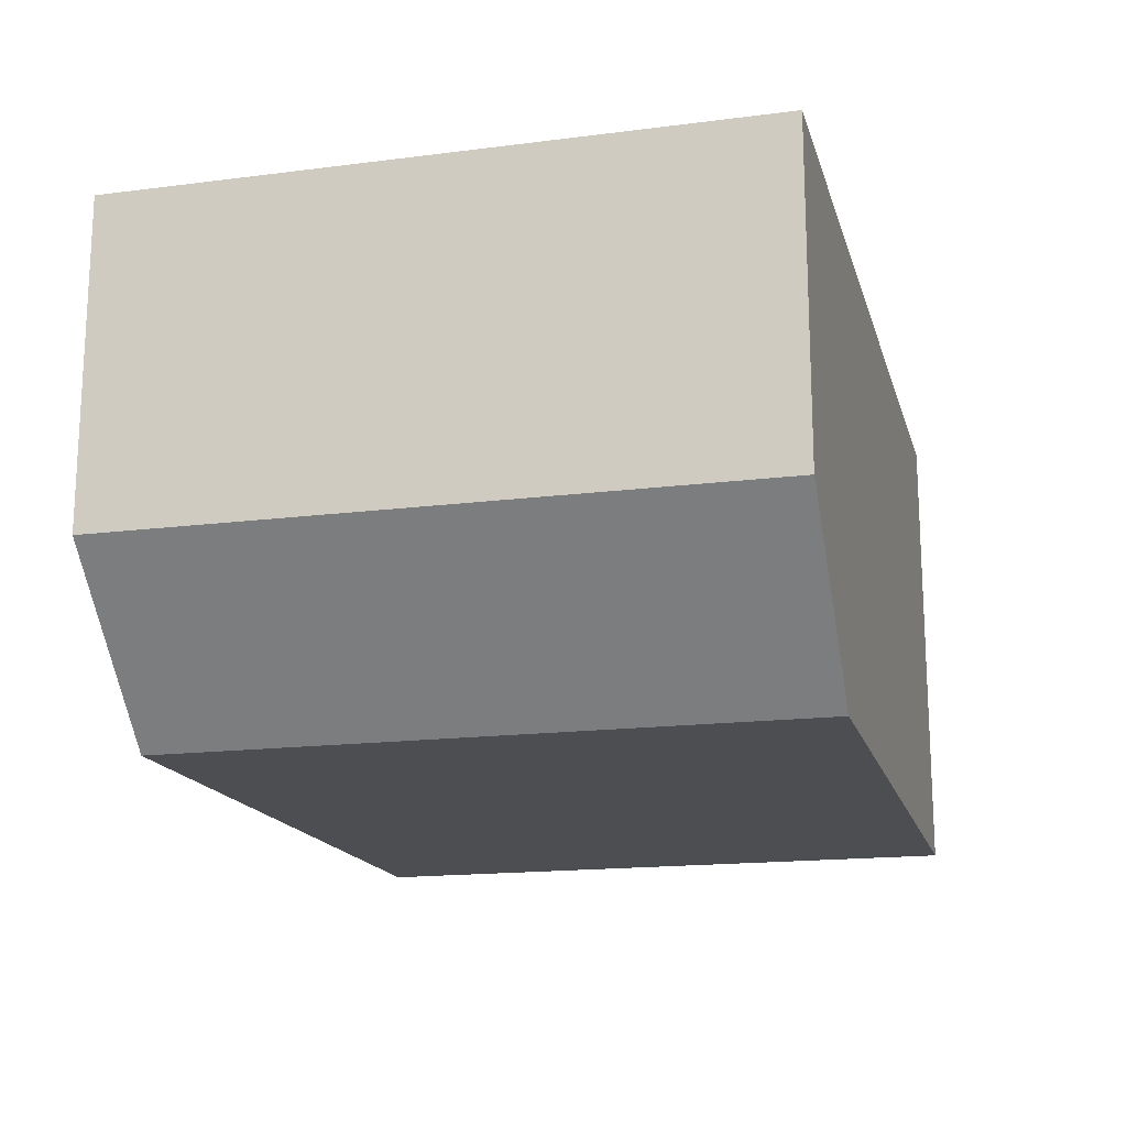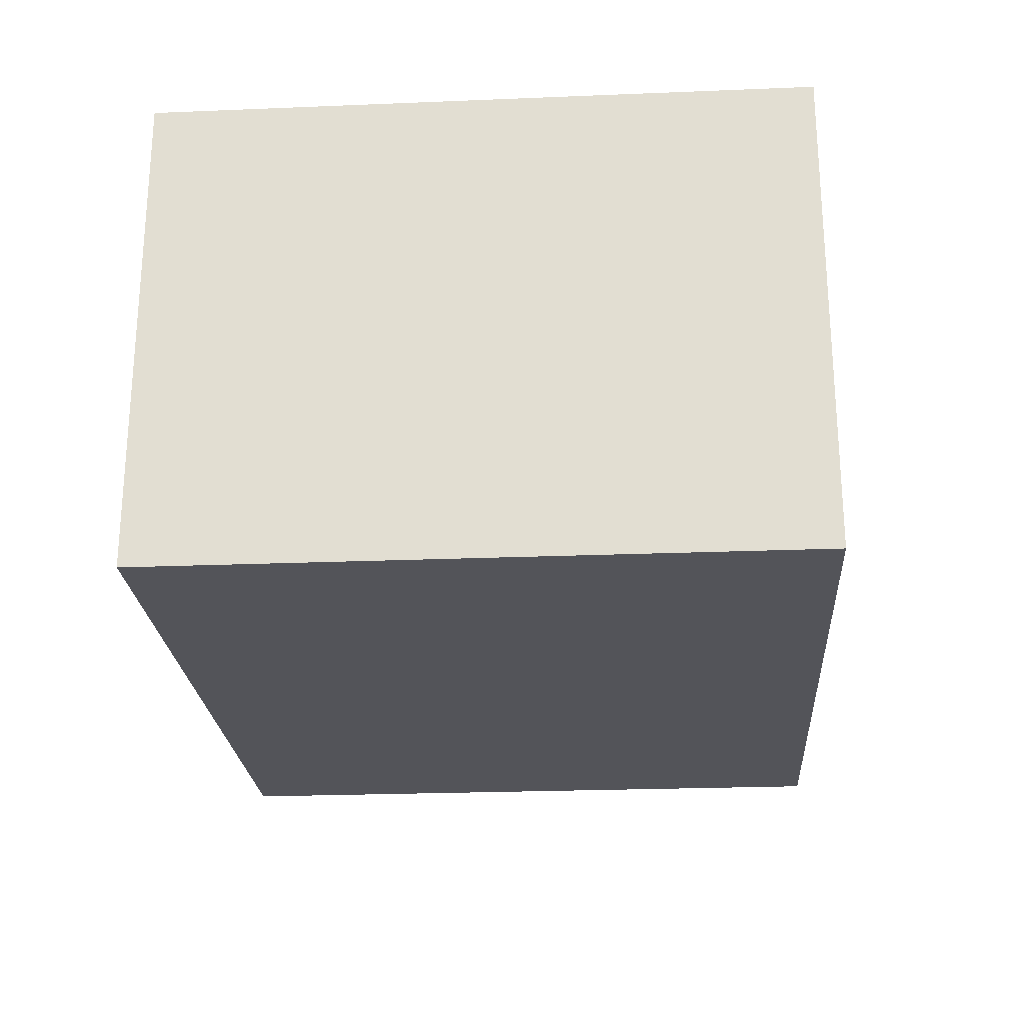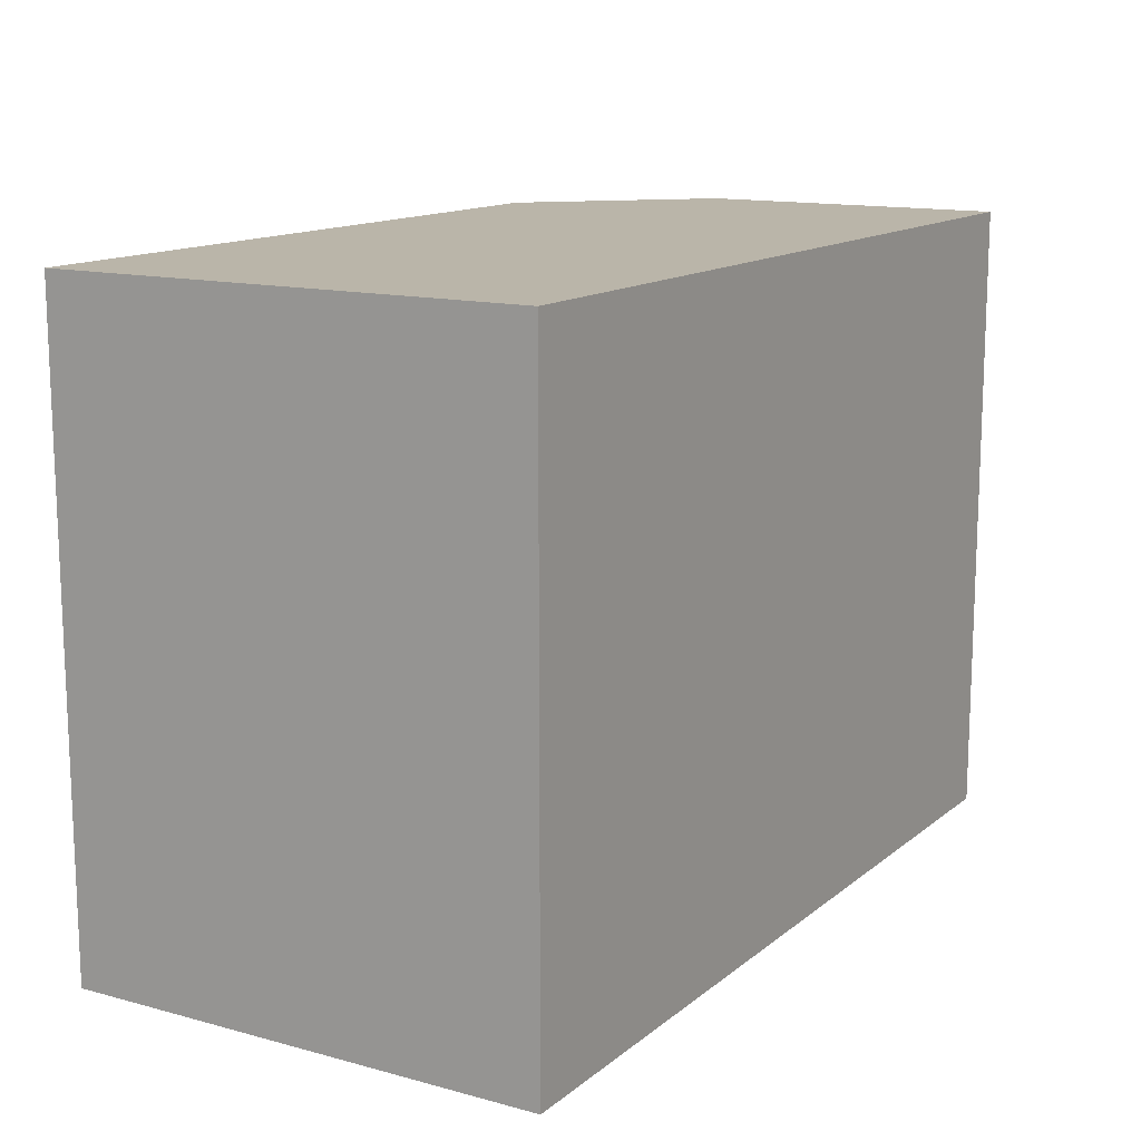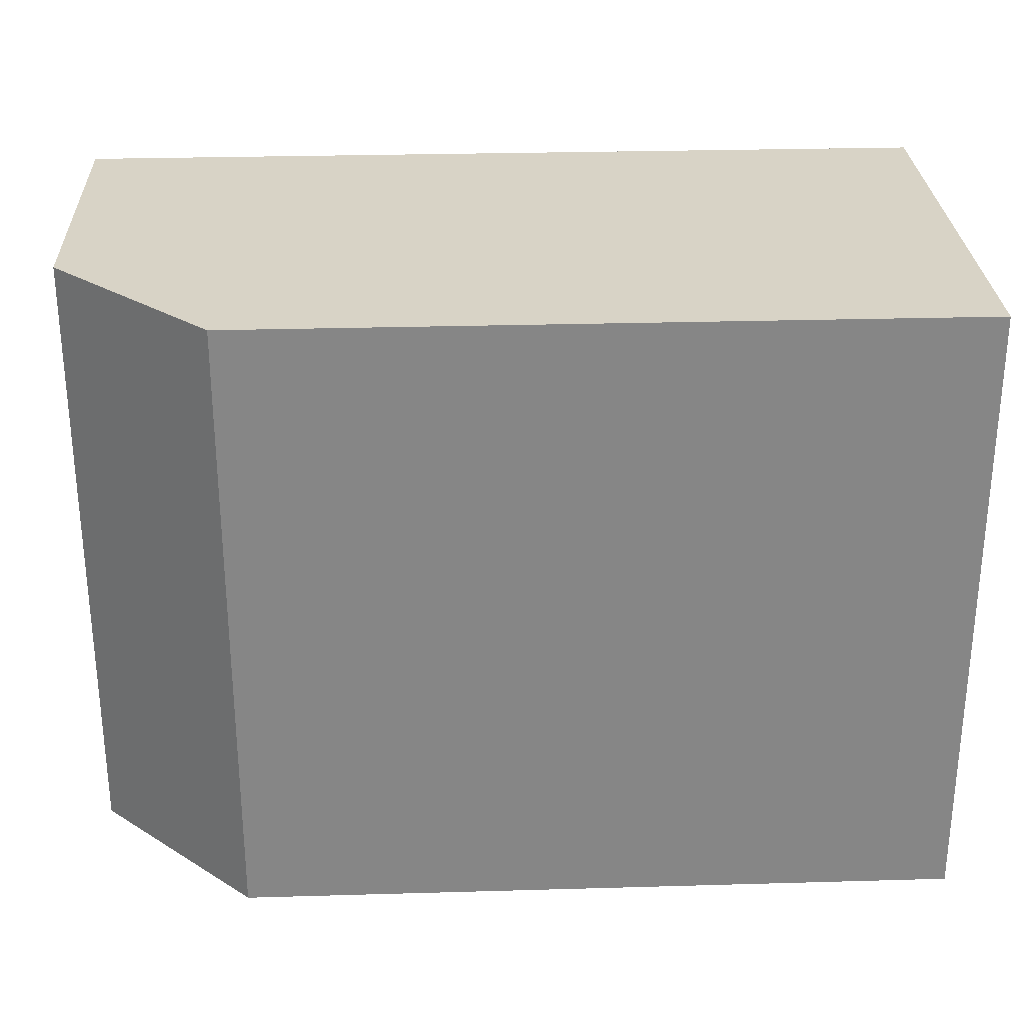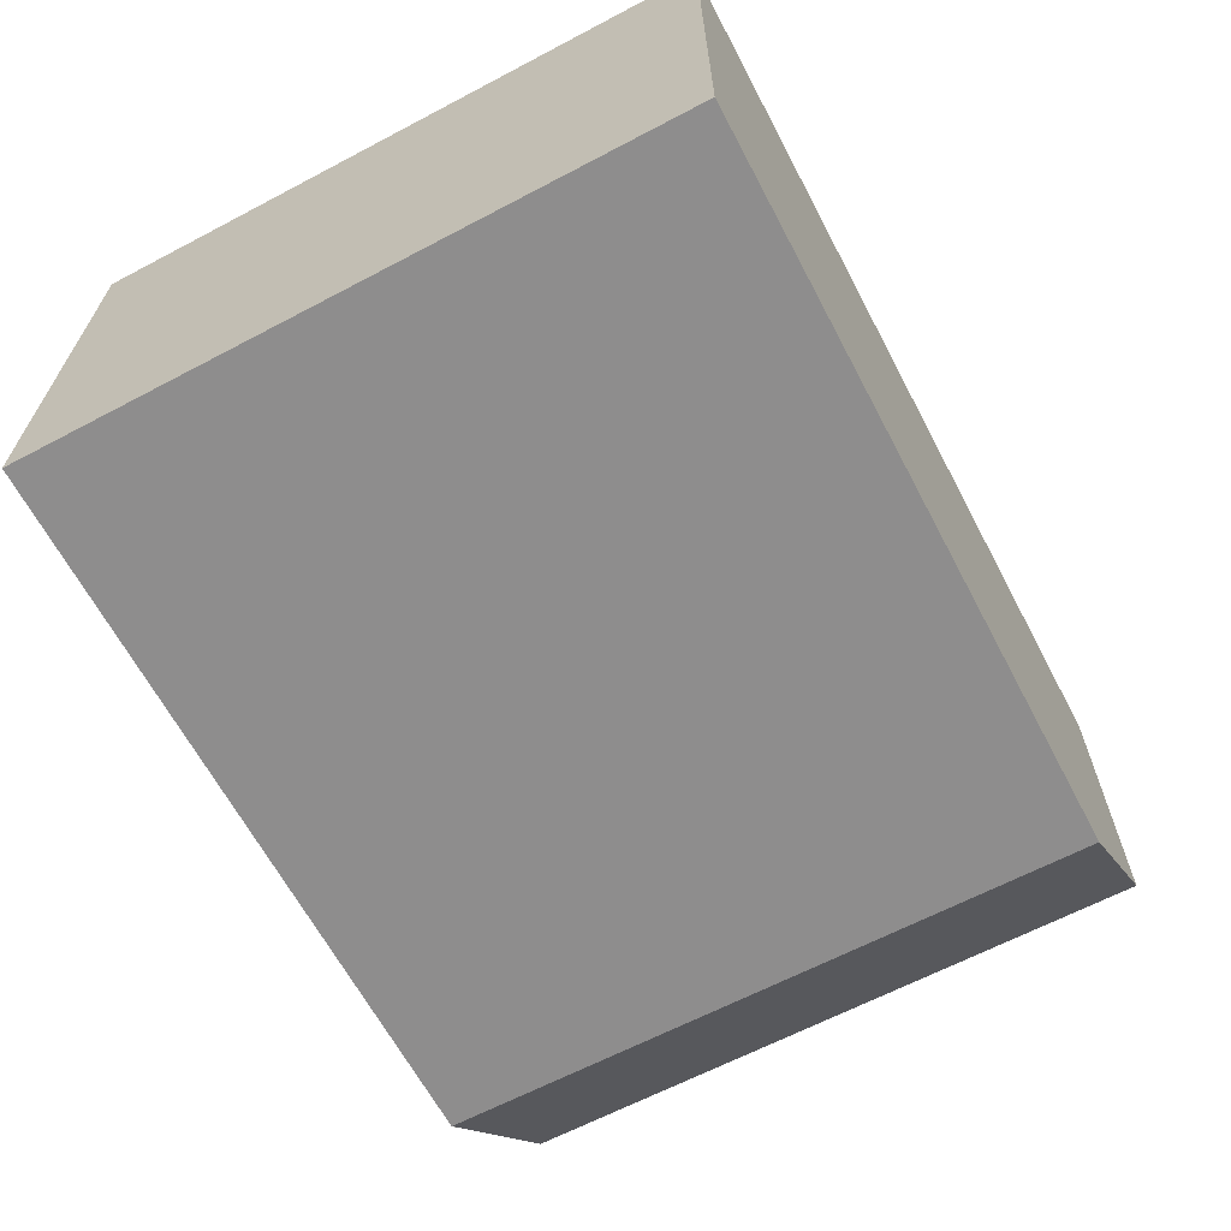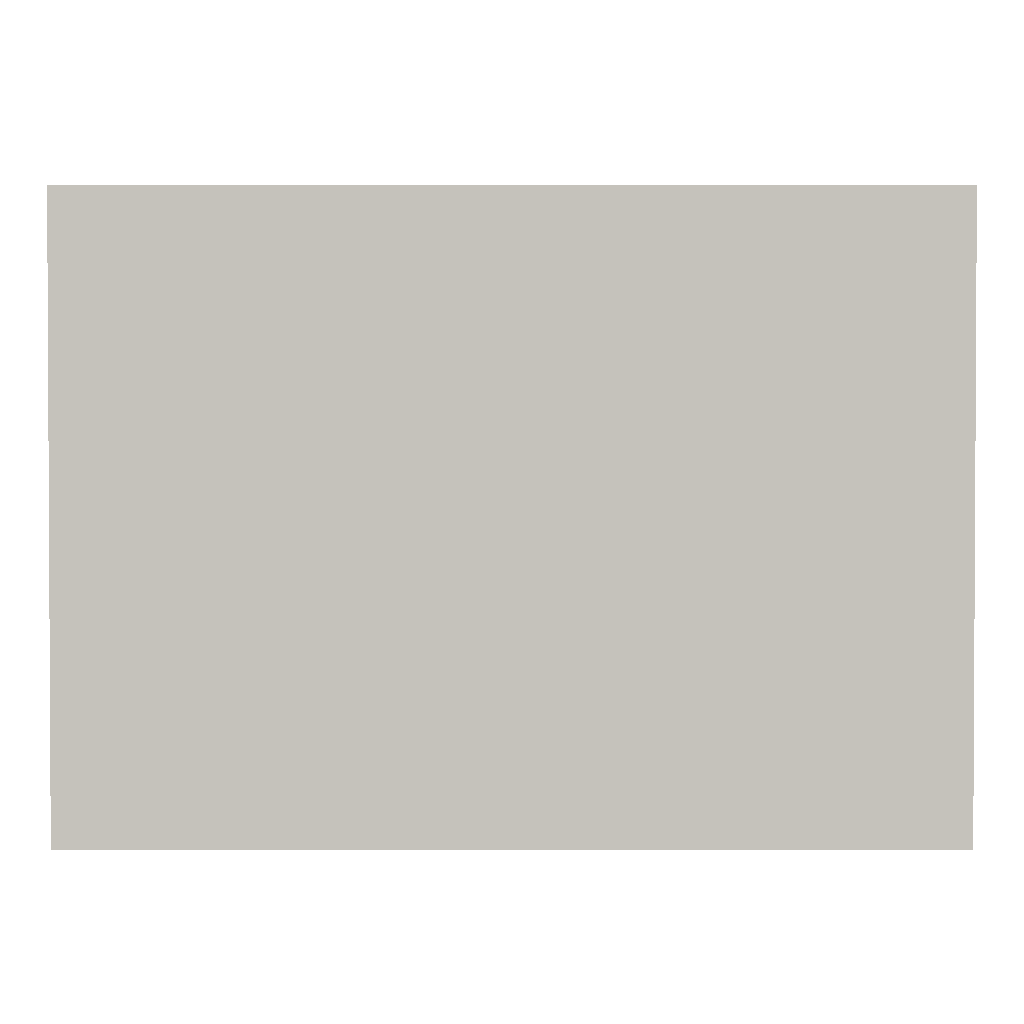
<metadata>
{"format":"obj","ext":"obj","renderer":"f3d","projection":"perspective","resolution":1024,"background":"white","views":[{"elev":-16.7,"azim":-75.5,"up":"+Y"},{"elev":-23.8,"azim":93.9,"up":"+Y"},{"elev":13.6,"azim":121.0,"up":"+Z"},{"elev":28.1,"azim":-2.5,"up":"+Z"},{"elev":-64.7,"azim":117.9,"up":"+Y"},{"elev":1.5,"azim":-180.0,"up":"+Z"}]}
</metadata>
<code>
v 110 52.5 -153.5
v 110 52.5 -143.5
v 110 57.5 -153.5
v 112.5 50 -153.5
v 110 57.5 -143.5
v 112.5 50 -143.5
v 123.9 57.5 -153.5
v 123.9 50 -153.5
v 123.9 57.5 -143.5
v 123.9 50 -143.5
f 1 2 5
f 1 5 3
f 1 3 7
f 1 7 8
f 1 8 4
f 1 4 6
f 1 6 2
f 2 6 10
f 2 10 9
f 2 9 5
f 3 5 9
f 3 9 7
f 4 8 10
f 4 10 6
f 7 9 10
f 7 10 8

</code>
